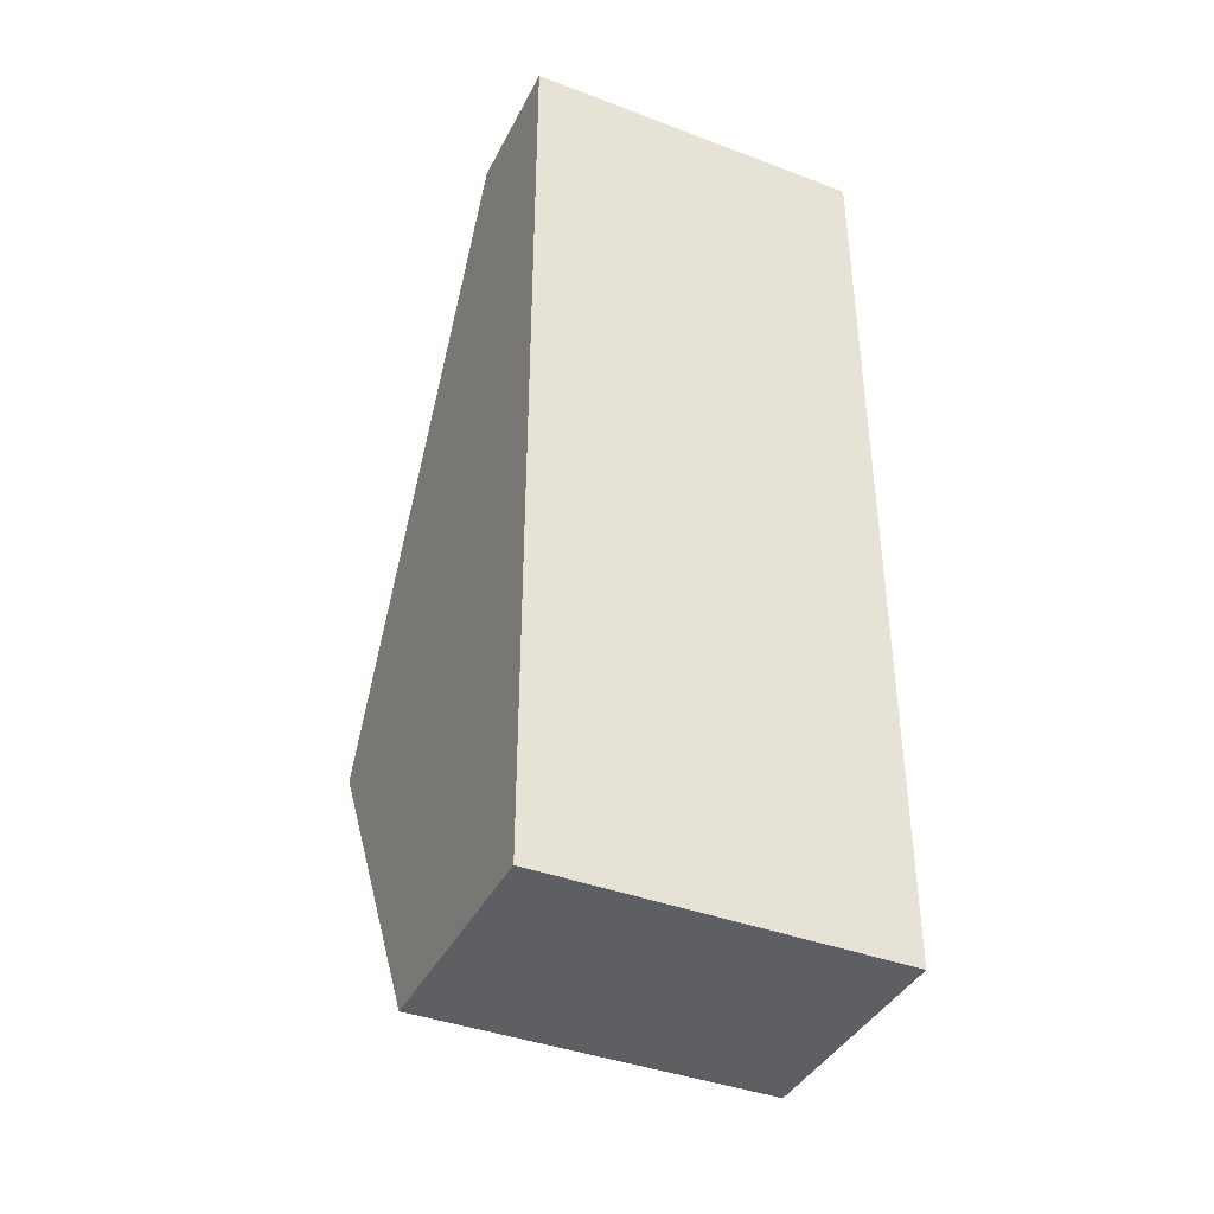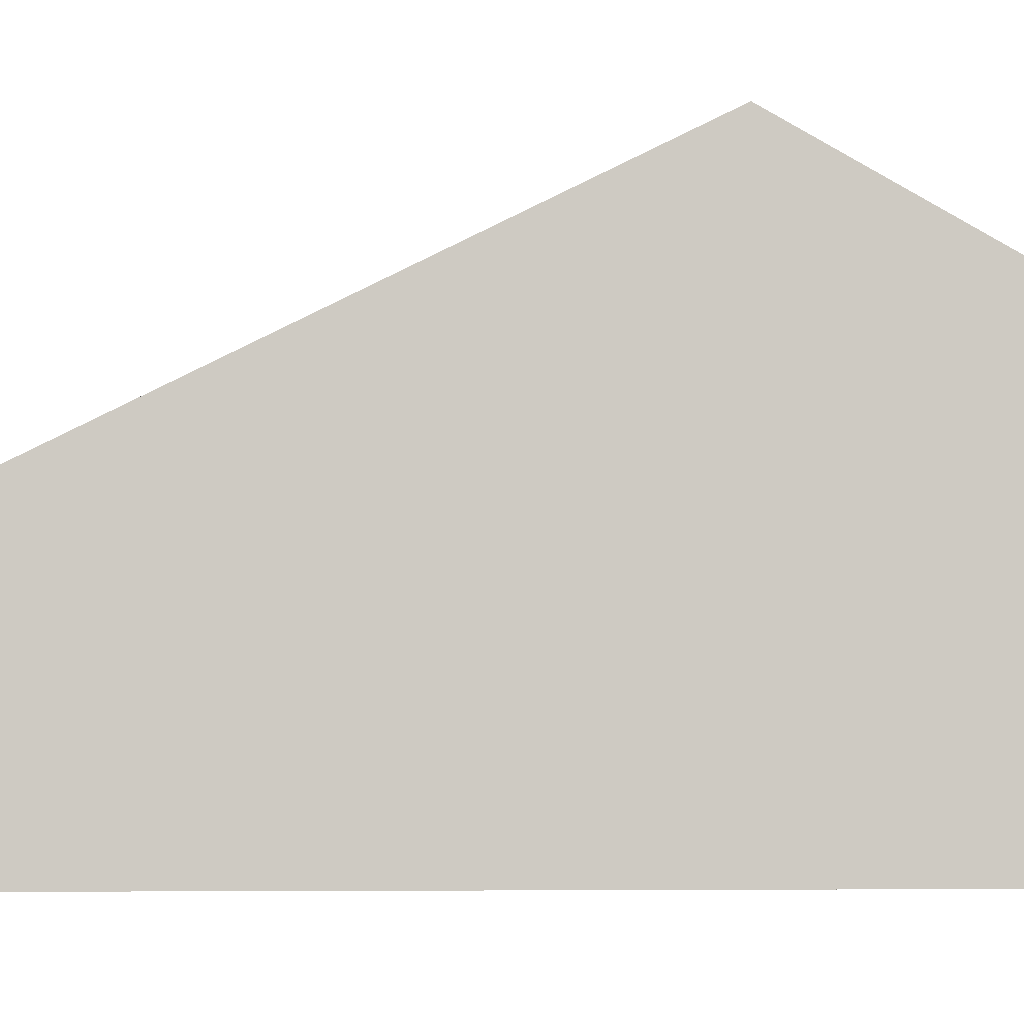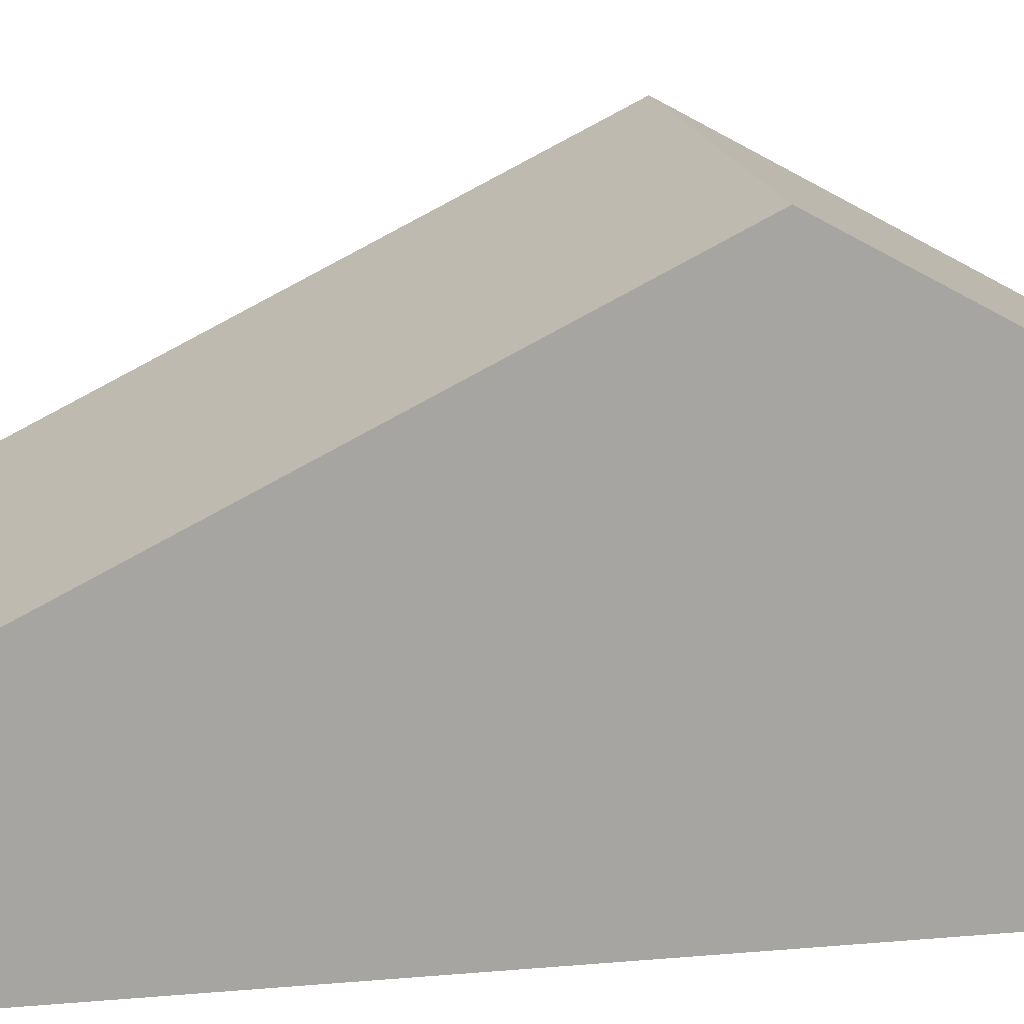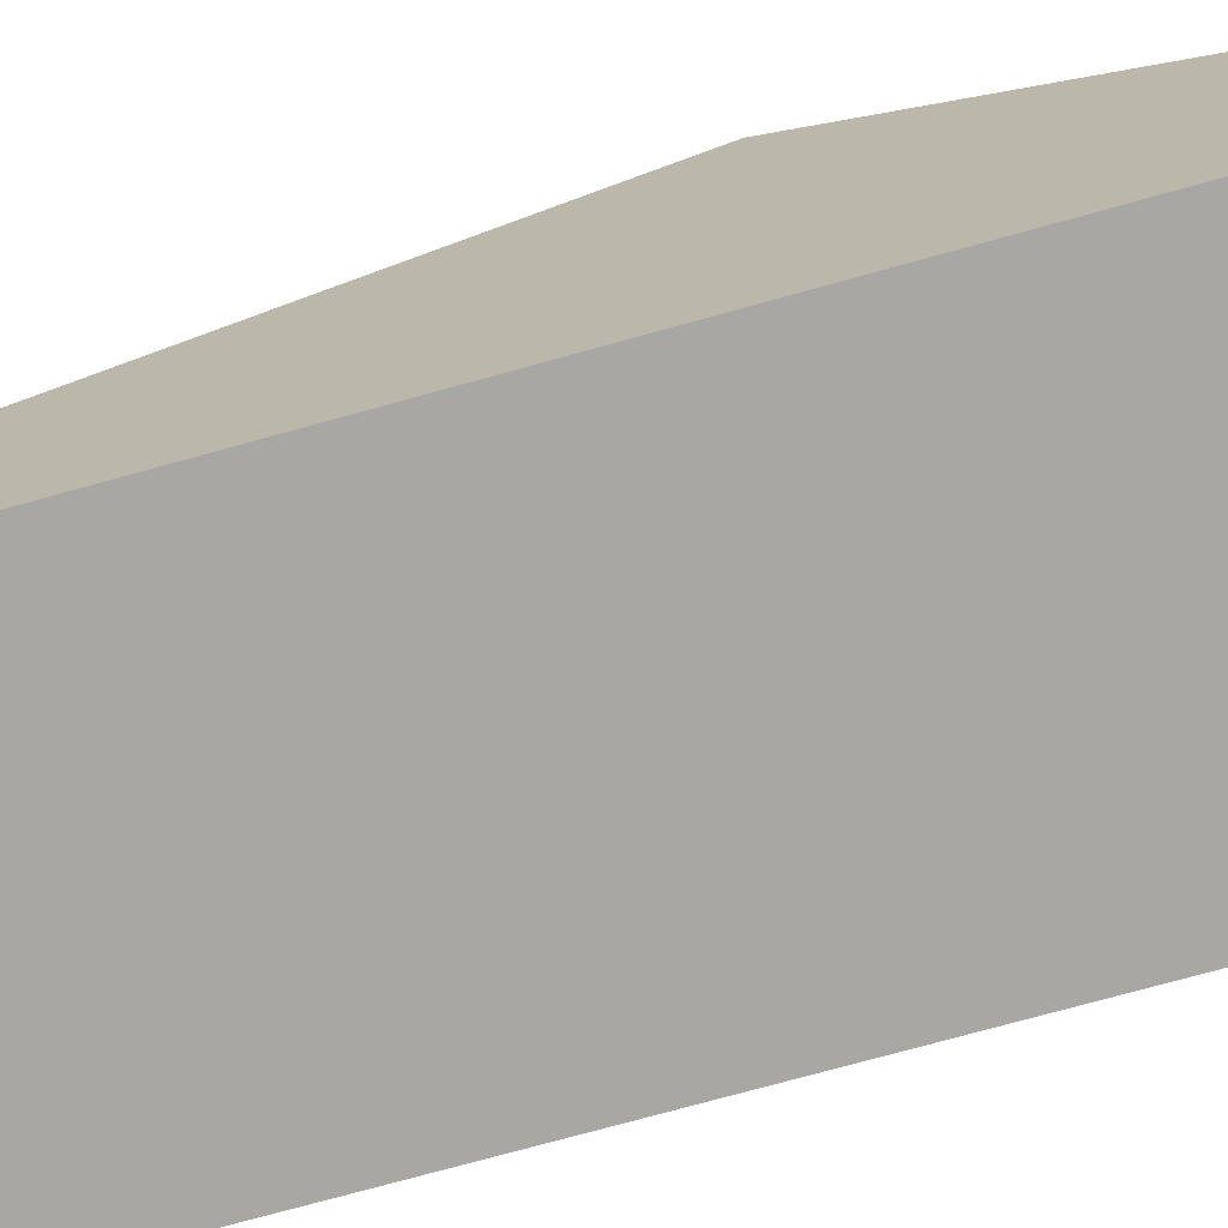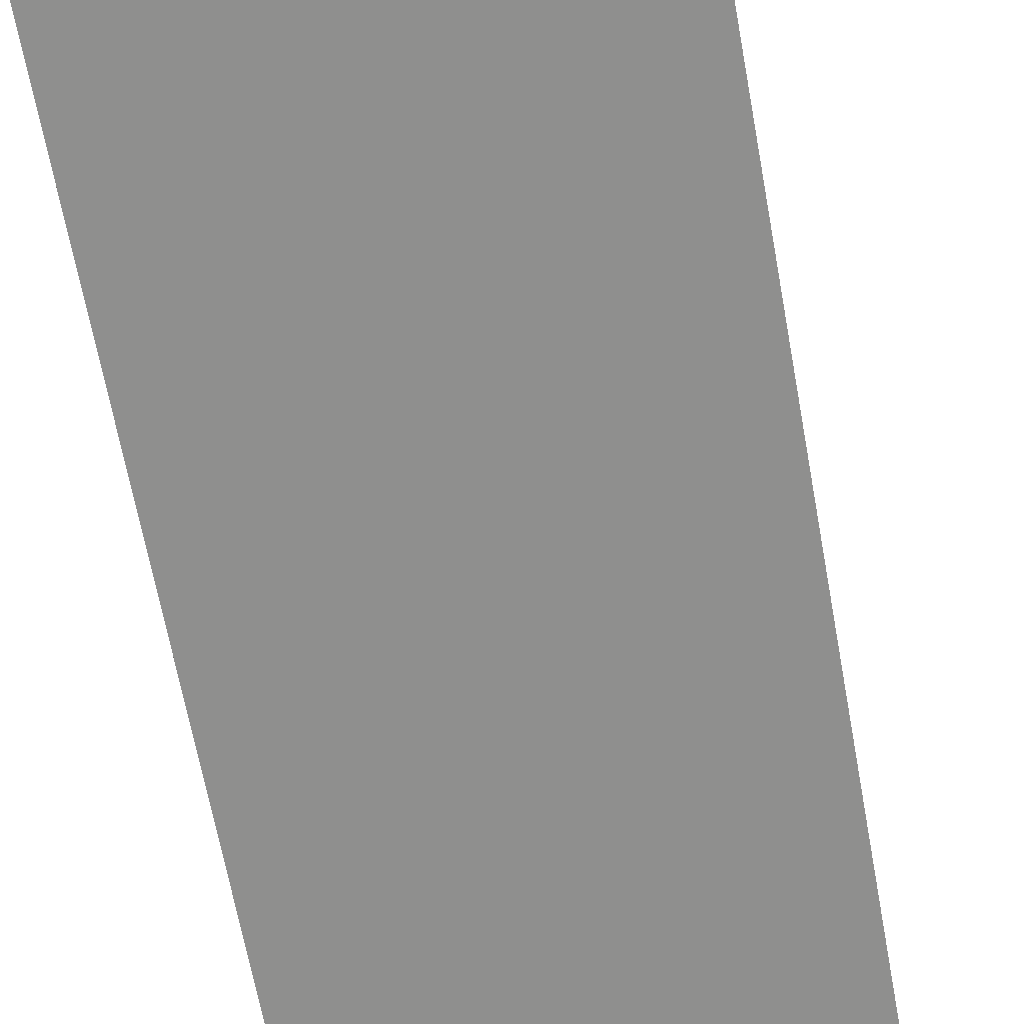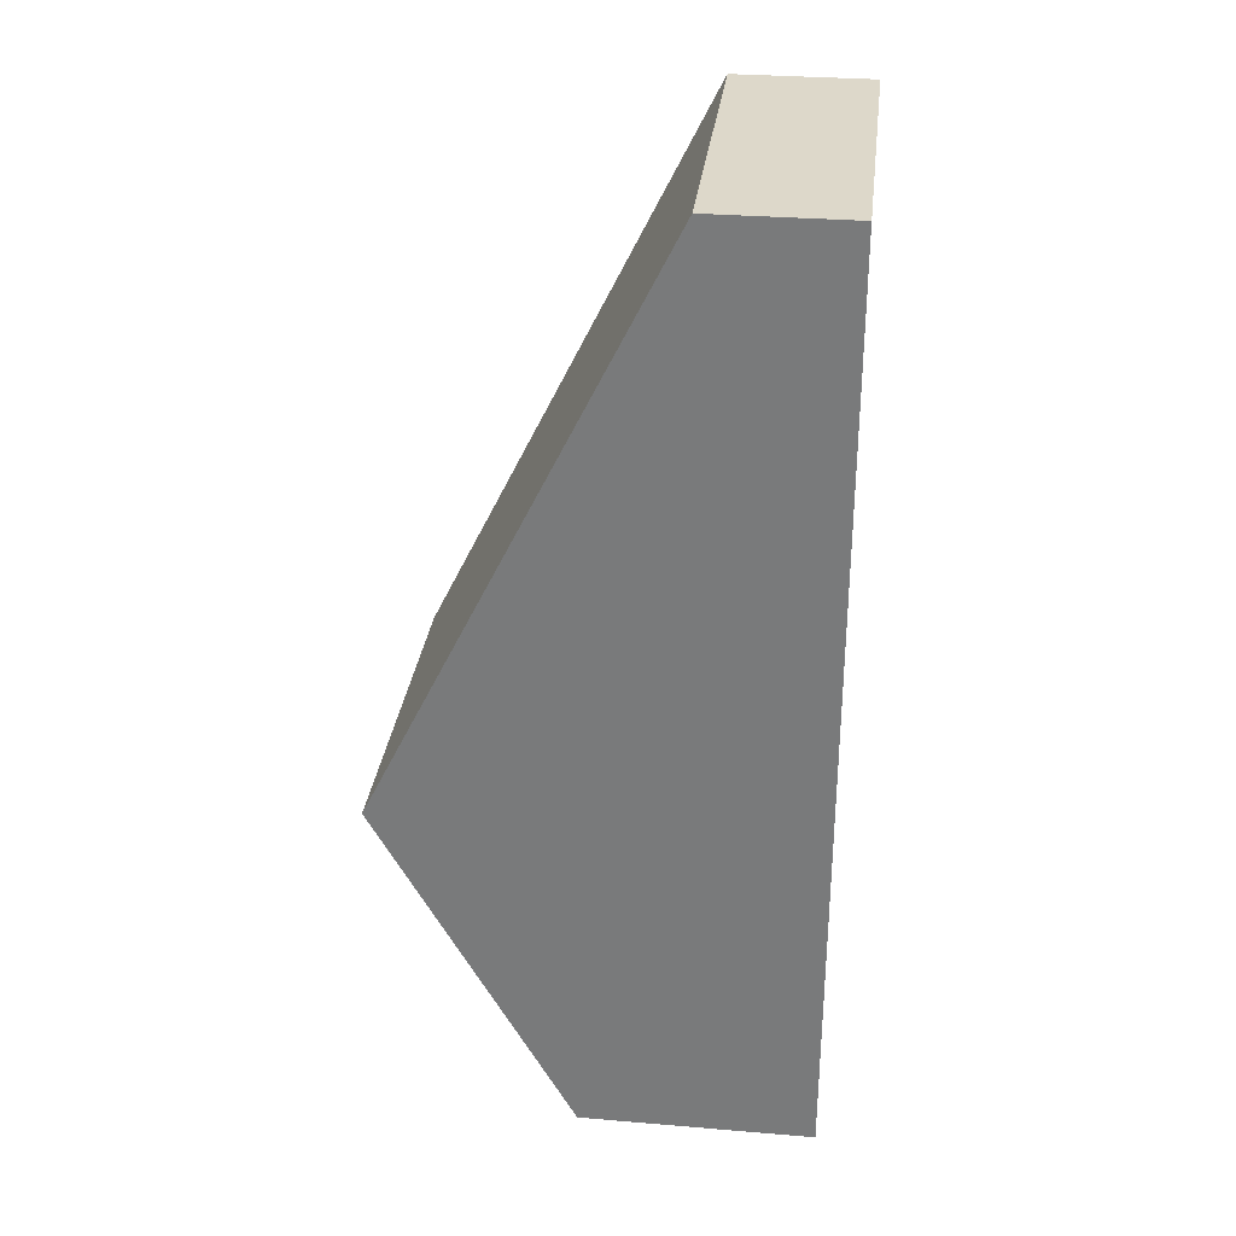
<metadata>
{"format":"obj","ext":"obj","renderer":"f3d","projection":"perspective","resolution":1024,"background":"white","views":[{"elev":-40.0,"azim":-25.0,"up":"+Z"},{"elev":-3.6,"azim":86.2,"up":"+Y"},{"elev":16.3,"azim":79.5,"up":"+Y"},{"elev":-74.4,"azim":105.5,"up":"+Y"},{"elev":-65.1,"azim":10.3,"up":"+Y"},{"elev":31.0,"azim":-83.2,"up":"+Z"}]}
</metadata>
<code>
v  -0.2625 -0.2449 -0.5517
v  -0.2625 -0.2449 0.8931
v  -0.2625 -0.0354 0.8931
v  -0.2621 0.4136 -0.0124
v  -0.2625 0.1143 -0.5517
v  0.2745 -0.2449 -0.5517
v  0.2745 -0.2449 0.8931
v  0.2745 0.1143 -0.5517
v  0.2745 -0.0354 0.8931
v  0.275 0.4136 -0.0124
o porygonPataDer
g porygonPataDer
f 1 2 3
f 3 4 5
f 1 3 5
f 2 1 6
f 6 7 2
f 1 5 8
f 8 6 1
f 2 7 9
f 9 3 2
f 10 9 7
f 10 7 6
f 10 6 8
f 10 4 3
f 3 9 10
f 4 10 8
f 8 5 4

</code>
